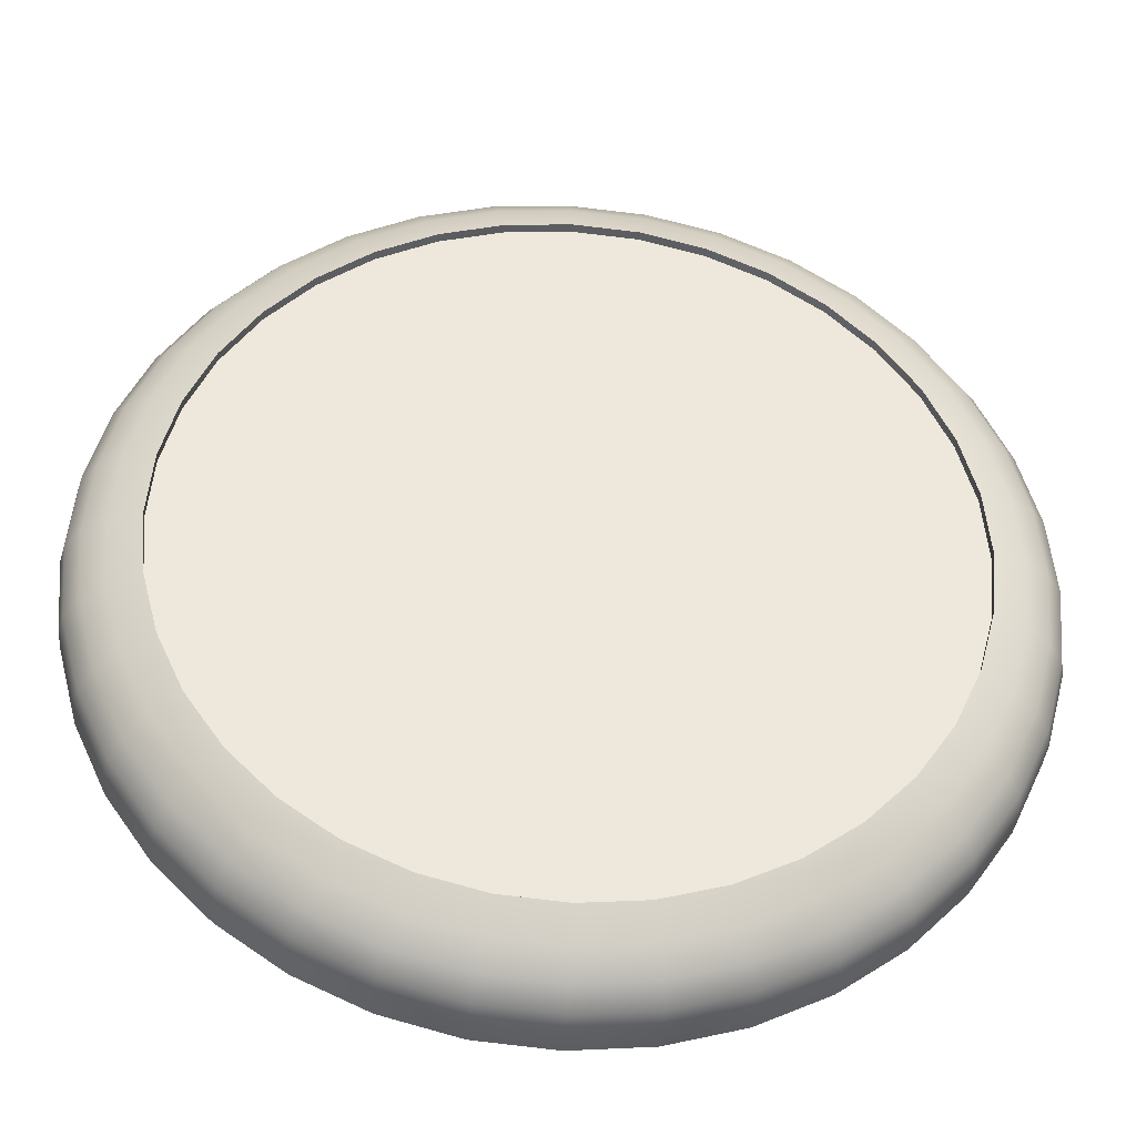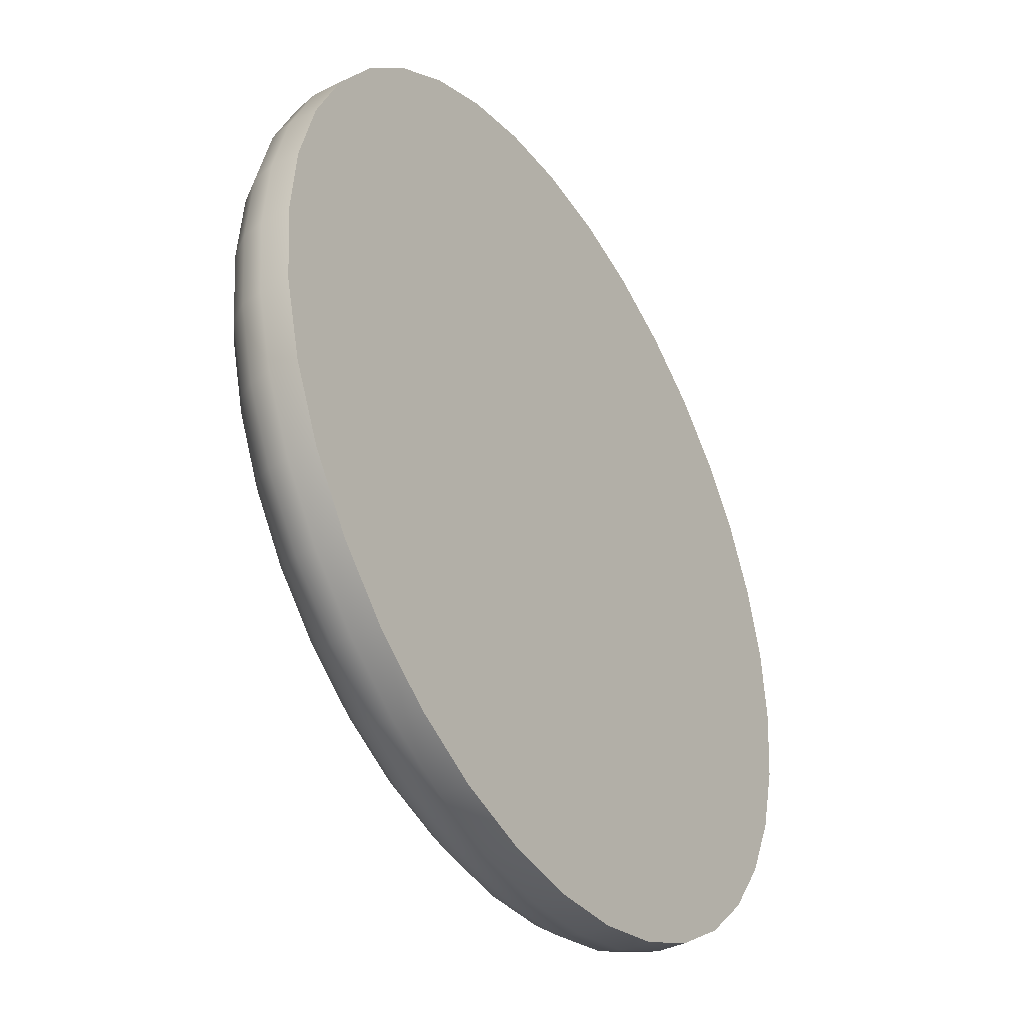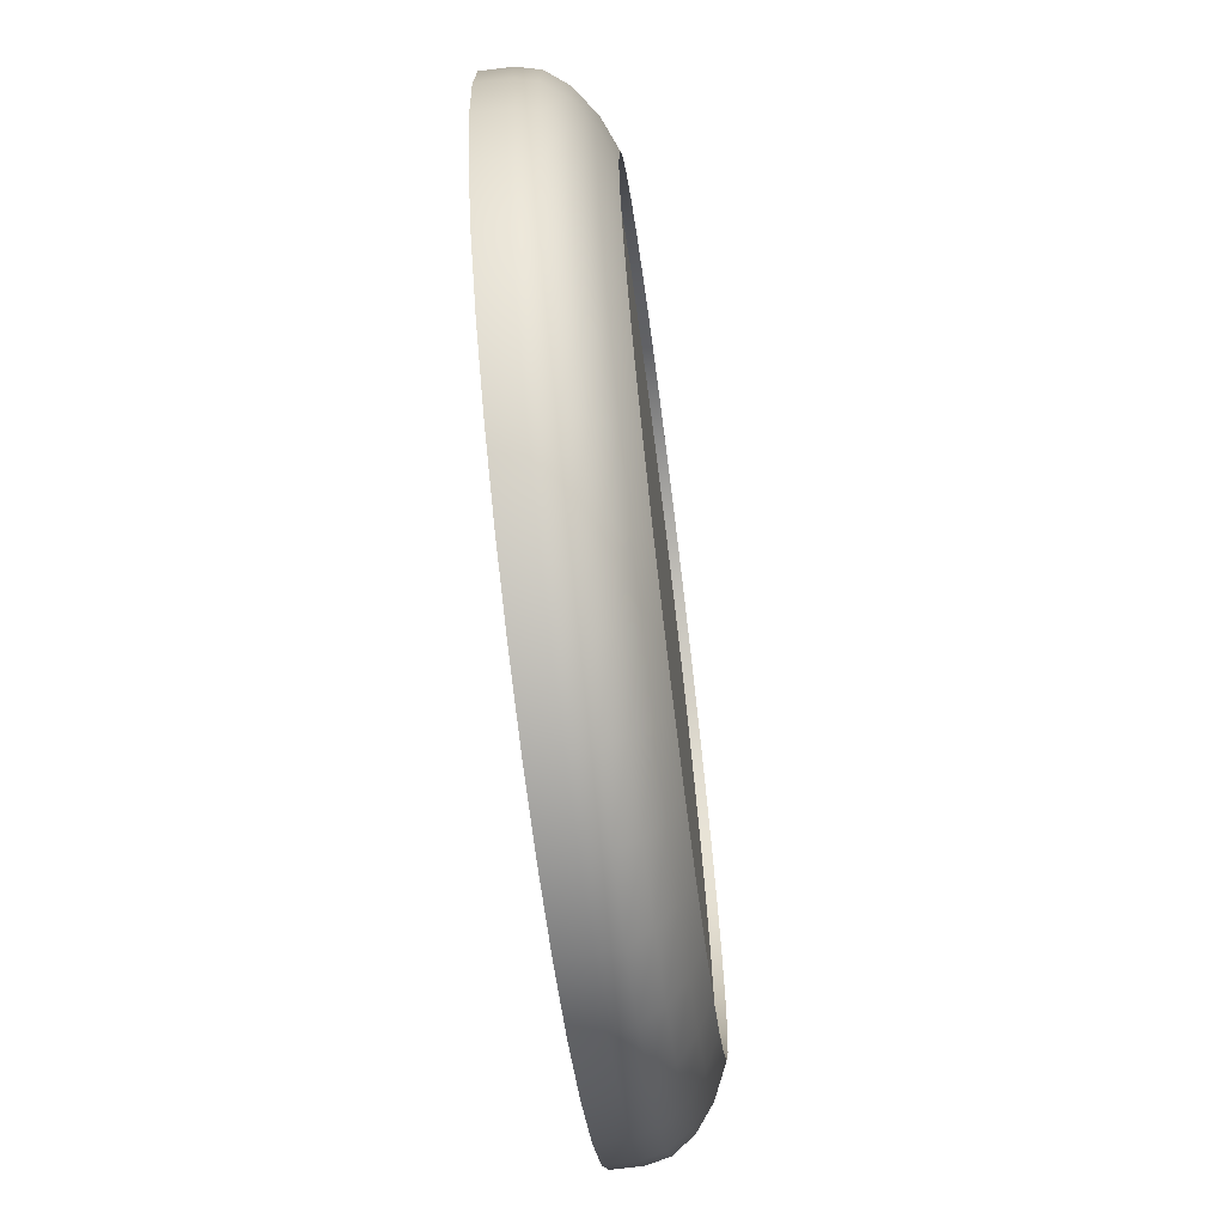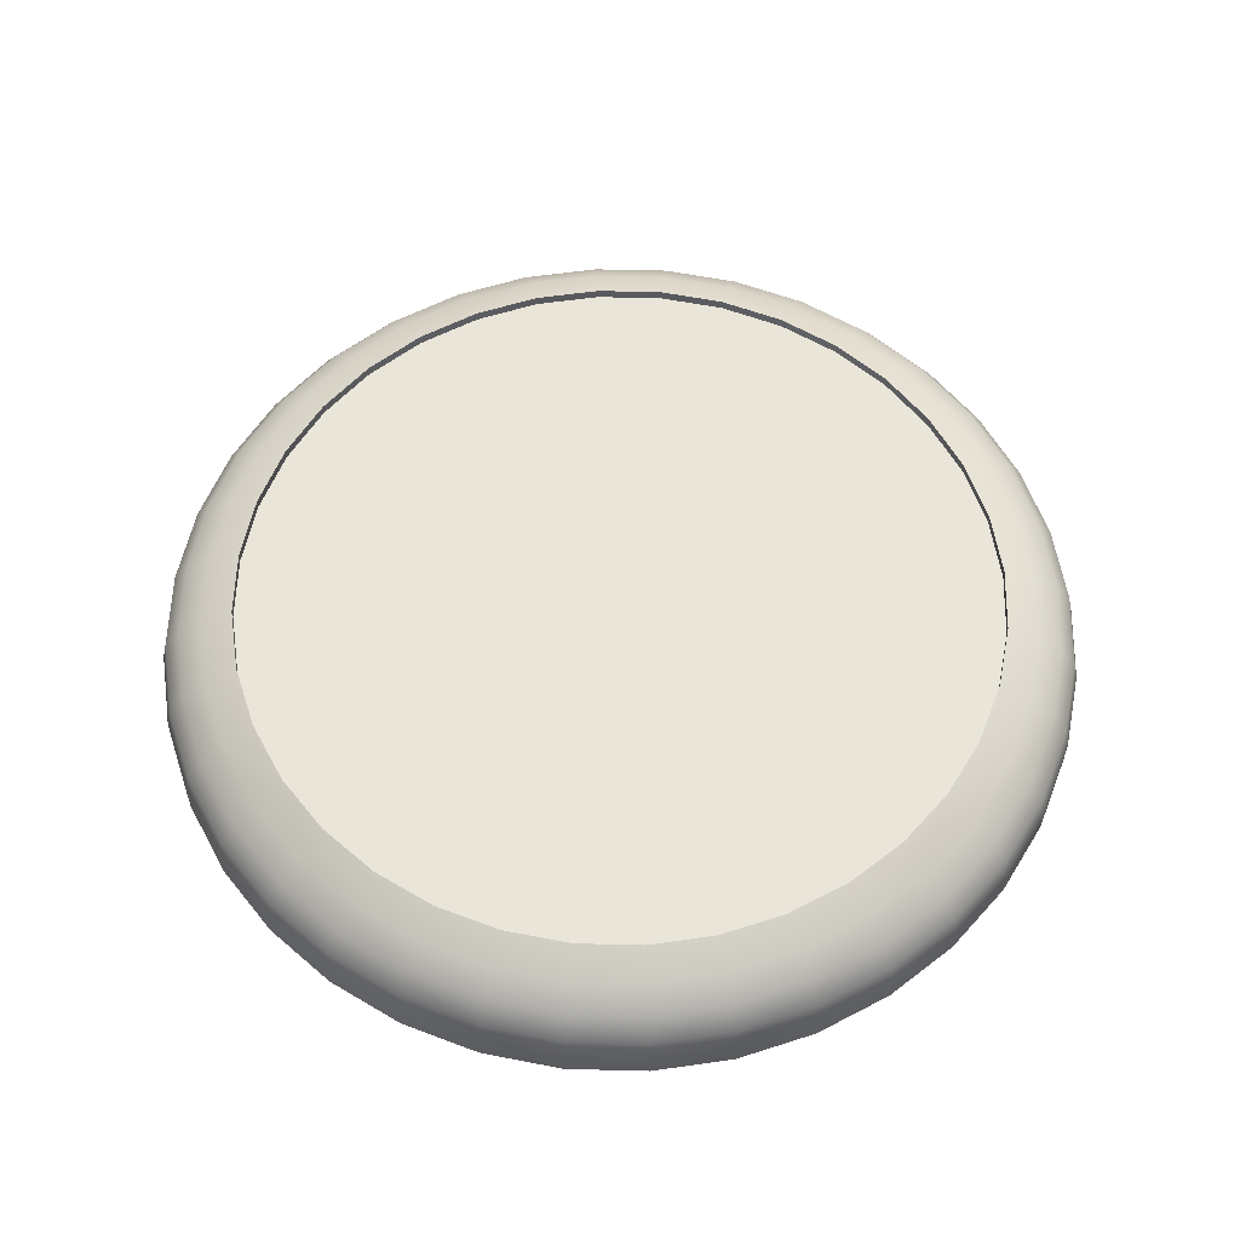
<metadata>
{"format":"obj","ext":"obj","renderer":"f3d","projection":"perspective","resolution":1024,"background":"white","views":[{"elev":-37.2,"azim":175.6,"up":"+Z"},{"elev":-39.4,"azim":-58.3,"up":"+Z"},{"elev":-68.2,"azim":97.2,"up":"+Z"},{"elev":57.9,"azim":146.5,"up":"+Y"}]}
</metadata>
<code>
o EDD7DB9256FB51D7C625590076A0BA1B6F8287E3_32mm
v 0.5919 0 -0.2154
v 0.6203 0 -0.1094
v 0 0 0
v 0.5455 0 -0.315
v 0.4825 0 -0.4049
v 0.4049 0 -0.4825
v 0.315 0 -0.5455
v 0.2154 0 -0.5919
v 0.1094 0 -0.6203
v 0 0 -0.6299
v -0.1094 0 -0.6203
v -0.2154 0 -0.5919
v -0.315 0 -0.5455
v -0.4049 0 -0.4825
v -0.4825 0 -0.4049
v -0.5455 0 -0.315
v -0.5919 0 -0.2154
v -0.6203 0 -0.1094
v -0.6299 0 0
v -0.6203 -0 0.1094
v -0.5919 -0 0.2154
v -0.5455 -0 0.315
v -0.4825 -0 0.4049
v -0.4049 -0 0.4825
v -0.315 -0 0.5455
v -0.2154 -0 0.5919
v -0.1094 -0 0.6203
v 0 -0 0.6299
v 0.1094 -0 0.6203
v 0.2154 -0 0.5919
v 0.315 -0 0.5455
v 0.4049 -0 0.4825
v 0.4825 -0 0.4049
v 0.5455 -0 0.315
v 0.5919 -0 0.2154
v 0.6203 -0 0.1094
v 0.6299 0 0
v 0.6203 0.04057 -0.1094
v 0.6132 0.07207 -0.1081
v 0.6226 0.07207 0
v 0.6299 0.04057 0
v 0.5921 0.1014 -0.1044
v 0.6012 0.1014 0
v 0.5585 0.1266 -0.09848
v 0.5671 0.1266 0
v 0.5148 0.1459 -0.09077
v 0.5227 0.1459 0
v 0.5148 0.1321 -0.09077
v 0.4639 0.1322 -0.08179
v 0.471 0.1322 0
v 0.5227 0.1321 0
v 0.4092 0.1322 -0.07216
v 0.4156 0.1322 0
v 0.4426 0.1322 -0.1611
v 0.3905 0.1322 -0.1421
v 0.4912 0.1321 -0.1788
v 0.5329 0.1266 -0.194
v 0.4912 0.1459 -0.1788
v 0.5649 0.1014 -0.2056
v 0.5851 0.07207 -0.2129
v 0.5919 0.04057 -0.2154
v 0.4079 0.1322 -0.2355
v 0.3599 0.1322 -0.2078
v 0.4527 0.1321 -0.2614
v 0.4912 0.1266 -0.2836
v 0.4527 0.1459 -0.2614
v 0.5207 0.1014 -0.3006
v 0.5392 0.07207 -0.3113
v 0.5455 0.04057 -0.315
v 0.3608 0.1322 -0.3028
v 0.3183 0.1322 -0.2671
v 0.4004 0.1321 -0.336
v 0.4345 0.1266 -0.3645
v 0.4004 0.1459 -0.336
v 0.4605 0.1014 -0.3864
v 0.477 0.07207 -0.4002
v 0.4825 0.04057 -0.4049
v 0.3028 0.1322 -0.3608
v 0.2671 0.1322 -0.3183
v 0.336 0.1321 -0.4004
v 0.3645 0.1266 -0.4345
v 0.336 0.1459 -0.4004
v 0.3864 0.1014 -0.4605
v 0.4002 0.07207 -0.477
v 0.4049 0.04057 -0.4825
v 0.2355 0.1322 -0.4079
v 0.2078 0.1322 -0.3599
v 0.2614 0.1321 -0.4527
v 0.2836 0.1266 -0.4912
v 0.2614 0.1459 -0.4527
v 0.3006 0.1014 -0.5207
v 0.3113 0.07207 -0.5392
v 0.315 0.04057 -0.5455
v 0.1611 0.1322 -0.4426
v 0.1421 0.1322 -0.3905
v 0.1788 0.1321 -0.4912
v 0.194 0.1266 -0.5329
v 0.1788 0.1459 -0.4912
v 0.2056 0.1014 -0.5649
v 0.2129 0.07207 -0.5851
v 0.2154 0.04057 -0.5919
v 0.0818 0.1322 -0.4639
v 0.07216 0.1322 -0.4092
v 0.09077 0.1321 -0.5148
v 0.09848 0.1266 -0.5585
v 0.09077 0.1459 -0.5148
v 0.1044 0.1014 -0.5921
v 0.1081 0.07207 -0.6132
v 0.1094 0.04057 -0.6203
v 0 0.1322 -0.471
v 0 0.1322 -0.4156
v 0 0.1321 -0.5227
v 0 0.1266 -0.5671
v 0 0.1459 -0.5227
v 0 0.1014 -0.6012
v 0 0.07207 -0.6226
v 0 0.04057 -0.6299
v -0.0818 0.1322 -0.4639
v -0.07216 0.1322 -0.4092
v -0.09077 0.1321 -0.5148
v -0.09848 0.1266 -0.5585
v -0.09077 0.1459 -0.5148
v -0.1044 0.1014 -0.5921
v -0.1081 0.07207 -0.6132
v -0.1094 0.04057 -0.6203
v -0.1611 0.1322 -0.4426
v -0.1421 0.1322 -0.3905
v -0.1788 0.1321 -0.4912
v -0.194 0.1266 -0.5329
v -0.1788 0.1459 -0.4912
v -0.2056 0.1014 -0.5649
v -0.2129 0.07207 -0.5851
v -0.2154 0.04057 -0.5919
v -0.2355 0.1322 -0.4079
v -0.2078 0.1322 -0.3599
v -0.2614 0.1321 -0.4527
v -0.2836 0.1266 -0.4912
v -0.2614 0.1459 -0.4527
v -0.3006 0.1014 -0.5207
v -0.3113 0.07207 -0.5392
v -0.315 0.04057 -0.5455
v -0.3028 0.1322 -0.3608
v -0.2671 0.1322 -0.3183
v -0.336 0.1321 -0.4004
v -0.3645 0.1266 -0.4345
v -0.336 0.1459 -0.4004
v -0.3864 0.1014 -0.4605
v -0.4002 0.07207 -0.477
v -0.4049 0.04057 -0.4825
v -0.3608 0.1322 -0.3028
v -0.3183 0.1322 -0.2671
v -0.4004 0.1321 -0.336
v -0.4345 0.1266 -0.3645
v -0.4004 0.1459 -0.336
v -0.4605 0.1014 -0.3864
v -0.477 0.07207 -0.4002
v -0.4825 0.04057 -0.4049
v -0.4079 0.1322 -0.2355
v -0.3599 0.1322 -0.2078
v -0.4527 0.1321 -0.2614
v -0.4912 0.1266 -0.2836
v -0.4527 0.1459 -0.2614
v -0.5207 0.1014 -0.3006
v -0.5392 0.07207 -0.3113
v -0.5455 0.04057 -0.315
v -0.4426 0.1322 -0.1611
v -0.3905 0.1322 -0.1421
v -0.4912 0.1321 -0.1788
v -0.5329 0.1266 -0.194
v -0.4912 0.1459 -0.1788
v -0.5649 0.1014 -0.2056
v -0.5851 0.07207 -0.2129
v -0.5919 0.04057 -0.2154
v -0.4639 0.1322 -0.0818
v -0.4092 0.1322 -0.07216
v -0.5148 0.1321 -0.09077
v -0.5585 0.1266 -0.09848
v -0.5148 0.1459 -0.09077
v -0.5921 0.1014 -0.1044
v -0.6132 0.07207 -0.1081
v -0.6203 0.04057 -0.1094
v -0.471 0.1322 0
v -0.4156 0.1322 0
v -0.5227 0.1321 0
v -0.5671 0.1266 0
v -0.5227 0.1459 0
v -0.6012 0.1014 0
v -0.6226 0.07207 0
v -0.6299 0.04057 0
v -0.4639 0.1322 0.0818
v -0.4092 0.1322 0.07216
v -0.5148 0.1321 0.09077
v -0.5585 0.1266 0.09848
v -0.5148 0.1459 0.09077
v -0.5921 0.1014 0.1044
v -0.6132 0.07207 0.1081
v -0.6203 0.04057 0.1094
v -0.4426 0.1322 0.1611
v -0.3905 0.1322 0.1421
v -0.4912 0.1321 0.1788
v -0.5329 0.1266 0.194
v -0.4912 0.1459 0.1788
v -0.5649 0.1014 0.2056
v -0.5851 0.07207 0.2129
v -0.5919 0.04057 0.2154
v -0.4079 0.1322 0.2355
v -0.3599 0.1322 0.2078
v -0.4527 0.1321 0.2614
v -0.4912 0.1266 0.2836
v -0.4527 0.1459 0.2614
v -0.5207 0.1014 0.3006
v -0.5392 0.07207 0.3113
v -0.5455 0.04057 0.315
v -0.3608 0.1322 0.3028
v -0.3183 0.1322 0.2671
v -0.4004 0.1321 0.336
v -0.4345 0.1266 0.3645
v -0.4004 0.1459 0.336
v -0.4605 0.1014 0.3864
v -0.477 0.07207 0.4002
v -0.4825 0.04057 0.4049
v -0.3028 0.1322 0.3608
v -0.2671 0.1322 0.3183
v -0.336 0.1321 0.4004
v -0.3645 0.1266 0.4345
v -0.336 0.1459 0.4004
v -0.3864 0.1014 0.4605
v -0.4002 0.07207 0.477
v -0.4049 0.04057 0.4825
v -0.2355 0.1322 0.4079
v -0.2078 0.1322 0.3599
v -0.2614 0.1321 0.4527
v -0.2836 0.1266 0.4912
v -0.2614 0.1459 0.4527
v -0.3006 0.1014 0.5207
v -0.3113 0.07207 0.5392
v -0.315 0.04057 0.5455
v -0.1611 0.1322 0.4426
v -0.1421 0.1322 0.3905
v -0.1788 0.1321 0.4912
v -0.194 0.1266 0.5329
v -0.1788 0.1459 0.4912
v -0.2056 0.1014 0.5649
v -0.2129 0.07207 0.5851
v -0.2154 0.04057 0.5919
v -0.0818 0.1322 0.4639
v -0.07216 0.1322 0.4092
v -0.09077 0.1321 0.5148
v -0.09848 0.1266 0.5585
v -0.09077 0.1459 0.5148
v -0.1044 0.1014 0.5921
v -0.1081 0.07207 0.6132
v -0.1094 0.04057 0.6203
v 0 0.1322 0.471
v 0 0.1322 0.4156
v 0 0.1321 0.5227
v 0 0.1266 0.5671
v 0 0.1459 0.5227
v 0 0.1014 0.6012
v 0 0.07207 0.6226
v 0 0.04057 0.6299
v 0.0818 0.1322 0.4639
v 0.07216 0.1322 0.4092
v 0.09077 0.1321 0.5148
v 0.09848 0.1266 0.5585
v 0.09077 0.1459 0.5148
v 0.1044 0.1014 0.5921
v 0.1081 0.07207 0.6132
v 0.1094 0.04057 0.6203
v 0.1611 0.1322 0.4426
v 0.1421 0.1322 0.3905
v 0.1788 0.1321 0.4912
v 0.194 0.1266 0.5329
v 0.1788 0.1459 0.4912
v 0.2056 0.1014 0.5649
v 0.2129 0.07207 0.5851
v 0.2154 0.04057 0.5919
v 0.2355 0.1322 0.4079
v 0.2078 0.1322 0.3599
v 0.2614 0.1321 0.4527
v 0.2836 0.1266 0.4912
v 0.2614 0.1459 0.4527
v 0.3006 0.1014 0.5207
v 0.3113 0.07207 0.5392
v 0.315 0.04057 0.5455
v 0.3028 0.1322 0.3608
v 0.2671 0.1322 0.3183
v 0.336 0.1321 0.4004
v 0.3645 0.1266 0.4345
v 0.336 0.1459 0.4004
v 0.3864 0.1014 0.4605
v 0.4002 0.07207 0.477
v 0.4049 0.04057 0.4825
v 0.3608 0.1322 0.3028
v 0.3183 0.1322 0.2671
v 0.4004 0.1321 0.336
v 0.4345 0.1266 0.3645
v 0.4004 0.1459 0.336
v 0.4605 0.1014 0.3864
v 0.477 0.07207 0.4002
v 0.4825 0.04057 0.4049
v 0.4079 0.1322 0.2355
v 0.3599 0.1322 0.2078
v 0.4527 0.1321 0.2614
v 0.4912 0.1266 0.2836
v 0.4527 0.1459 0.2614
v 0.5207 0.1014 0.3006
v 0.5392 0.07207 0.3113
v 0.5455 0.04057 0.315
v 0.4426 0.1322 0.1611
v 0.3905 0.1322 0.1421
v 0.4912 0.1321 0.1788
v 0.5329 0.1266 0.194
v 0.4912 0.1459 0.1788
v 0.5649 0.1014 0.2056
v 0.5851 0.07207 0.2129
v 0.5919 0.04057 0.2154
v 0.4639 0.1322 0.0818
v 0.4092 0.1322 0.07216
v 0.5148 0.1321 0.09077
v 0.5585 0.1266 0.09848
v 0.5148 0.1459 0.09077
v 0.5921 0.1014 0.1044
v 0.6132 0.07207 0.1081
v 0.6203 0.04057 0.1094
v 0 0.1322 0
f 1 2 3
f 4 1 3
f 5 4 3
f 6 5 3
f 7 6 3
f 8 7 3
f 9 8 3
f 10 9 3
f 11 10 3
f 12 11 3
f 13 12 3
f 14 13 3
f 15 14 3
f 16 15 3
f 17 16 3
f 18 17 3
f 19 18 3
f 20 19 3
f 21 20 3
f 22 21 3
f 23 22 3
f 24 23 3
f 25 24 3
f 26 25 3
f 27 26 3
f 28 27 3
f 29 28 3
f 30 29 3
f 31 30 3
f 32 31 3
f 33 32 3
f 34 33 3
f 35 34 3
f 36 35 3
f 37 36 3
f 2 37 3
f 38 39 40 41
f 39 42 43 40
f 42 44 45 43
f 44 46 47 45
f 48 49 50 51
f 49 52 53 50
f 52 49 54 55
f 49 48 56 54
f 46 44 57 58
f 44 42 59 57
f 42 39 60 59
f 39 38 61 60
f 55 54 62 63
f 54 56 64 62
f 58 57 65 66
f 57 59 67 65
f 59 60 68 67
f 60 61 69 68
f 63 62 70 71
f 62 64 72 70
f 66 65 73 74
f 65 67 75 73
f 67 68 76 75
f 68 69 77 76
f 71 70 78 79
f 70 72 80 78
f 74 73 81 82
f 73 75 83 81
f 75 76 84 83
f 76 77 85 84
f 79 78 86 87
f 78 80 88 86
f 82 81 89 90
f 81 83 91 89
f 83 84 92 91
f 84 85 93 92
f 87 86 94 95
f 86 88 96 94
f 90 89 97 98
f 89 91 99 97
f 91 92 100 99
f 92 93 101 100
f 95 94 102 103
f 94 96 104 102
f 98 97 105 106
f 97 99 107 105
f 99 100 108 107
f 100 101 109 108
f 103 102 110 111
f 102 104 112 110
f 106 105 113 114
f 105 107 115 113
f 107 108 116 115
f 108 109 117 116
f 111 110 118 119
f 110 112 120 118
f 114 113 121 122
f 113 115 123 121
f 115 116 124 123
f 116 117 125 124
f 119 118 126 127
f 118 120 128 126
f 122 121 129 130
f 121 123 131 129
f 123 124 132 131
f 124 125 133 132
f 127 126 134 135
f 126 128 136 134
f 130 129 137 138
f 129 131 139 137
f 131 132 140 139
f 132 133 141 140
f 135 134 142 143
f 134 136 144 142
f 138 137 145 146
f 137 139 147 145
f 139 140 148 147
f 140 141 149 148
f 143 142 150 151
f 142 144 152 150
f 146 145 153 154
f 145 147 155 153
f 147 148 156 155
f 148 149 157 156
f 151 150 158 159
f 150 152 160 158
f 154 153 161 162
f 153 155 163 161
f 155 156 164 163
f 156 157 165 164
f 159 158 166 167
f 158 160 168 166
f 162 161 169 170
f 161 163 171 169
f 163 164 172 171
f 164 165 173 172
f 167 166 174 175
f 166 168 176 174
f 170 169 177 178
f 169 171 179 177
f 171 172 180 179
f 172 173 181 180
f 175 174 182 183
f 174 176 184 182
f 178 177 185 186
f 177 179 187 185
f 179 180 188 187
f 180 181 189 188
f 183 182 190 191
f 182 184 192 190
f 186 185 193 194
f 185 187 195 193
f 187 188 196 195
f 188 189 197 196
f 191 190 198 199
f 190 192 200 198
f 194 193 201 202
f 193 195 203 201
f 195 196 204 203
f 196 197 205 204
f 199 198 206 207
f 198 200 208 206
f 202 201 209 210
f 201 203 211 209
f 203 204 212 211
f 204 205 213 212
f 207 206 214 215
f 206 208 216 214
f 210 209 217 218
f 209 211 219 217
f 211 212 220 219
f 212 213 221 220
f 215 214 222 223
f 214 216 224 222
f 218 217 225 226
f 217 219 227 225
f 219 220 228 227
f 220 221 229 228
f 223 222 230 231
f 222 224 232 230
f 226 225 233 234
f 225 227 235 233
f 227 228 236 235
f 228 229 237 236
f 231 230 238 239
f 230 232 240 238
f 234 233 241 242
f 233 235 243 241
f 235 236 244 243
f 236 237 245 244
f 239 238 246 247
f 238 240 248 246
f 242 241 249 250
f 241 243 251 249
f 243 244 252 251
f 244 245 253 252
f 247 246 254 255
f 246 248 256 254
f 250 249 257 258
f 249 251 259 257
f 251 252 260 259
f 252 253 261 260
f 255 254 262 263
f 254 256 264 262
f 258 257 265 266
f 257 259 267 265
f 259 260 268 267
f 260 261 269 268
f 263 262 270 271
f 262 264 272 270
f 266 265 273 274
f 265 267 275 273
f 267 268 276 275
f 268 269 277 276
f 271 270 278 279
f 270 272 280 278
f 274 273 281 282
f 273 275 283 281
f 275 276 284 283
f 276 277 285 284
f 279 278 286 287
f 278 280 288 286
f 282 281 289 290
f 281 283 291 289
f 283 284 292 291
f 284 285 293 292
f 287 286 294 295
f 286 288 296 294
f 290 289 297 298
f 289 291 299 297
f 291 292 300 299
f 292 293 301 300
f 295 294 302 303
f 294 296 304 302
f 298 297 305 306
f 297 299 307 305
f 299 300 308 307
f 300 301 309 308
f 303 302 310 311
f 302 304 312 310
f 306 305 313 314
f 305 307 315 313
f 307 308 316 315
f 308 309 317 316
f 311 310 318 319
f 310 312 320 318
f 314 313 321 322
f 313 315 323 321
f 315 316 324 323
f 316 317 325 324
f 319 318 50 53
f 318 320 51 50
f 322 321 45 47
f 321 323 43 45
f 323 324 40 43
f 324 325 41 40
f 2 1 61 38
f 1 4 69 61
f 4 5 77 69
f 5 6 85 77
f 6 7 93 85
f 7 8 101 93
f 8 9 109 101
f 9 10 117 109
f 10 11 125 117
f 11 12 133 125
f 12 13 141 133
f 13 14 149 141
f 14 15 157 149
f 15 16 165 157
f 16 17 173 165
f 17 18 181 173
f 18 19 189 181
f 19 20 197 189
f 20 21 205 197
f 21 22 213 205
f 22 23 221 213
f 23 24 229 221
f 24 25 237 229
f 25 26 245 237
f 26 27 253 245
f 27 28 261 253
f 28 29 269 261
f 29 30 277 269
f 30 31 285 277
f 31 32 293 285
f 32 33 301 293
f 33 34 309 301
f 34 35 317 309
f 35 36 325 317
f 36 37 41 325
f 37 2 38 41
f 52 55 326
f 55 63 326
f 63 71 326
f 71 79 326
f 79 87 326
f 87 95 326
f 95 103 326
f 103 111 326
f 111 119 326
f 119 127 326
f 127 135 326
f 135 143 326
f 143 151 326
f 151 159 326
f 159 167 326
f 167 175 326
f 175 183 326
f 183 191 326
f 191 199 326
f 199 207 326
f 207 215 326
f 215 223 326
f 223 231 326
f 231 239 326
f 239 247 326
f 247 255 326
f 255 263 326
f 263 271 326
f 271 279 326
f 279 287 326
f 287 295 326
f 295 303 326
f 303 311 326
f 311 319 326
f 319 53 326
f 53 52 326
f 47 46 48 51
f 46 58 56 48
f 58 66 64 56
f 66 74 72 64
f 74 82 80 72
f 82 90 88 80
f 90 98 96 88
f 98 106 104 96
f 106 114 112 104
f 114 122 120 112
f 122 130 128 120
f 130 138 136 128
f 138 146 144 136
f 146 154 152 144
f 154 162 160 152
f 162 170 168 160
f 170 178 176 168
f 178 186 184 176
f 186 194 192 184
f 194 202 200 192
f 202 210 208 200
f 210 218 216 208
f 218 226 224 216
f 226 234 232 224
f 234 242 240 232
f 242 250 248 240
f 250 258 256 248
f 258 266 264 256
f 266 274 272 264
f 274 282 280 272
f 282 290 288 280
f 290 298 296 288
f 298 306 304 296
f 306 314 312 304
f 314 322 320 312
f 322 47 51 320

</code>
